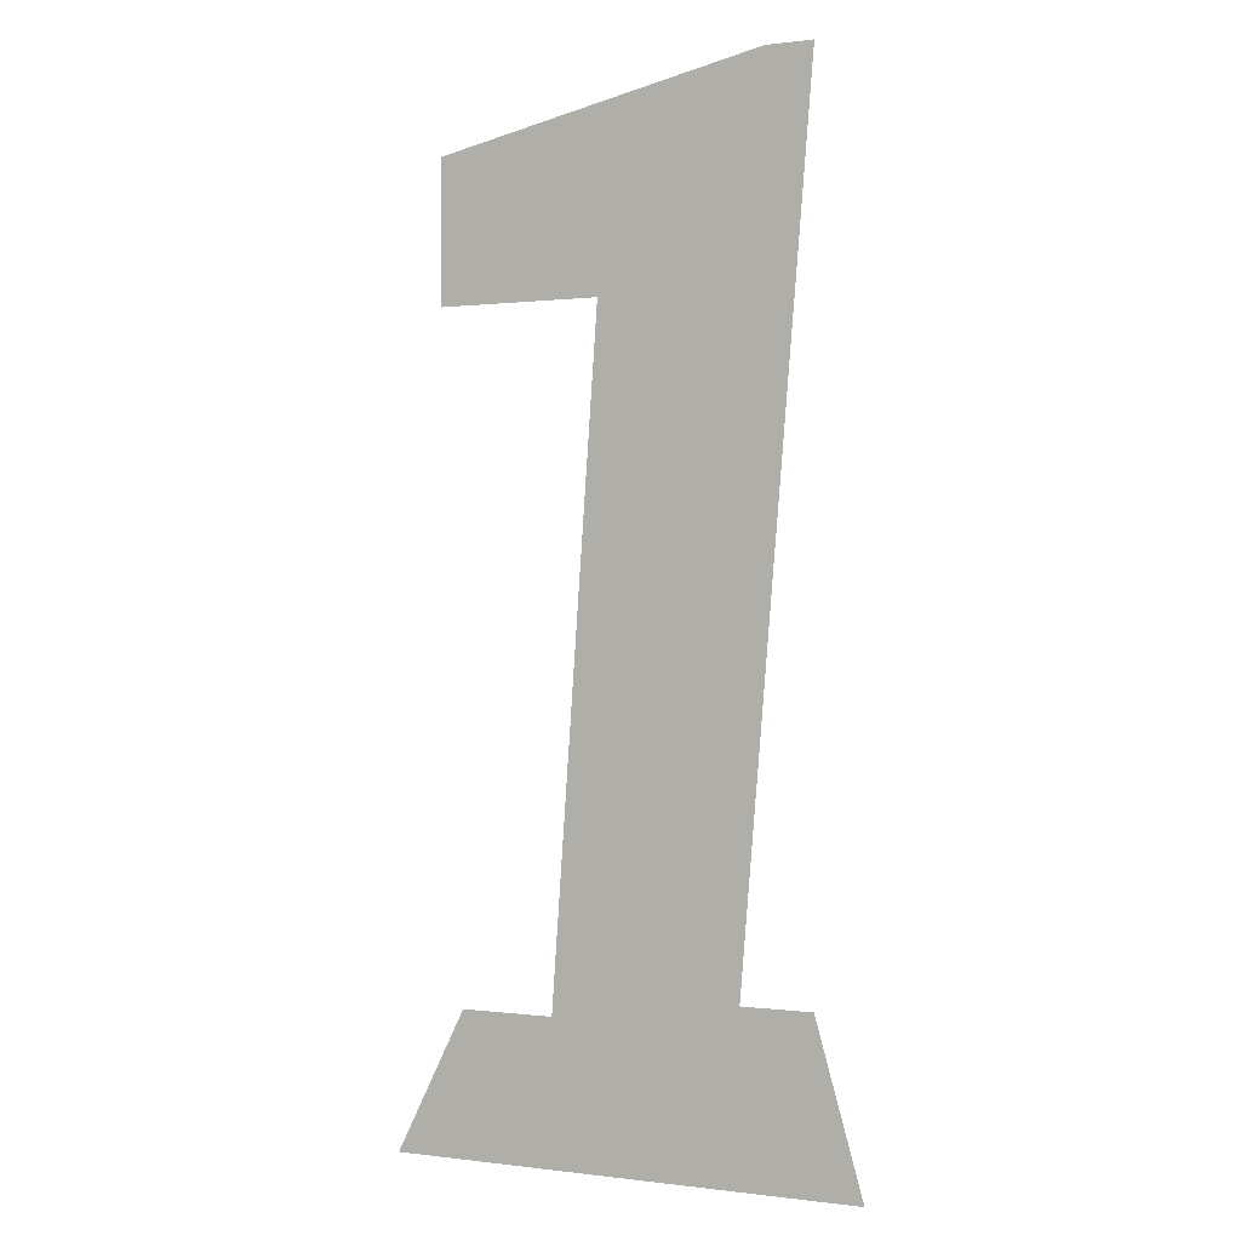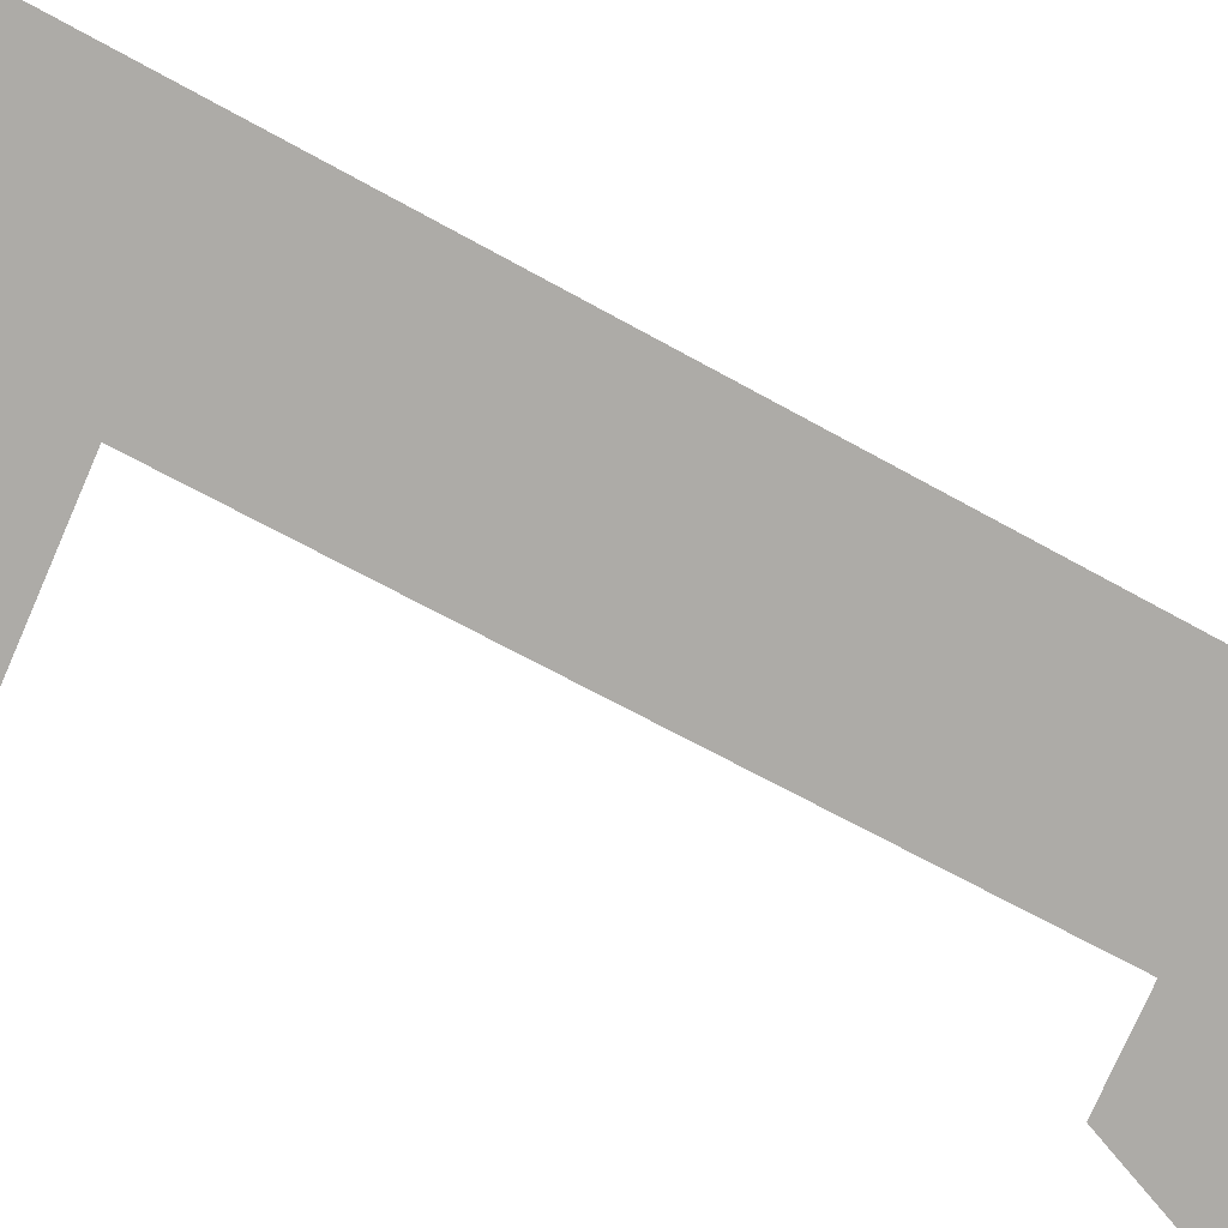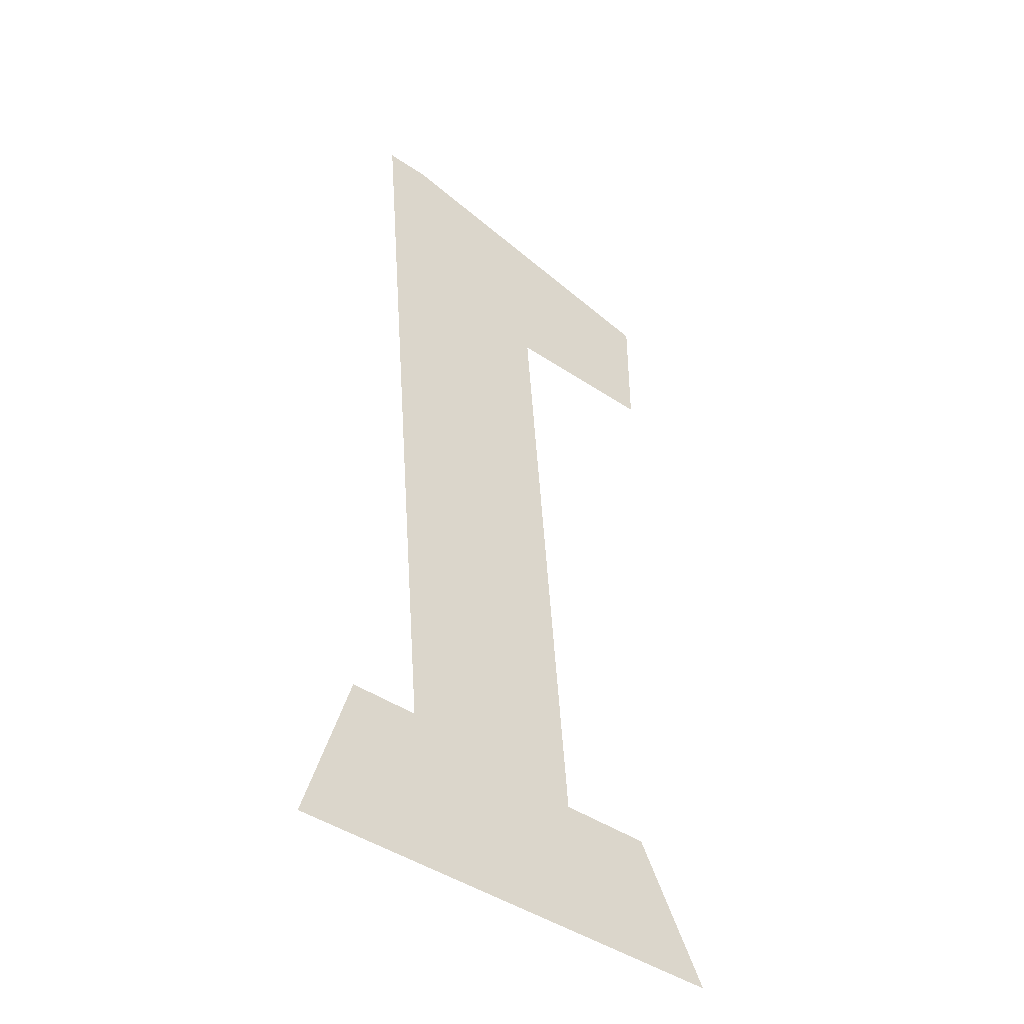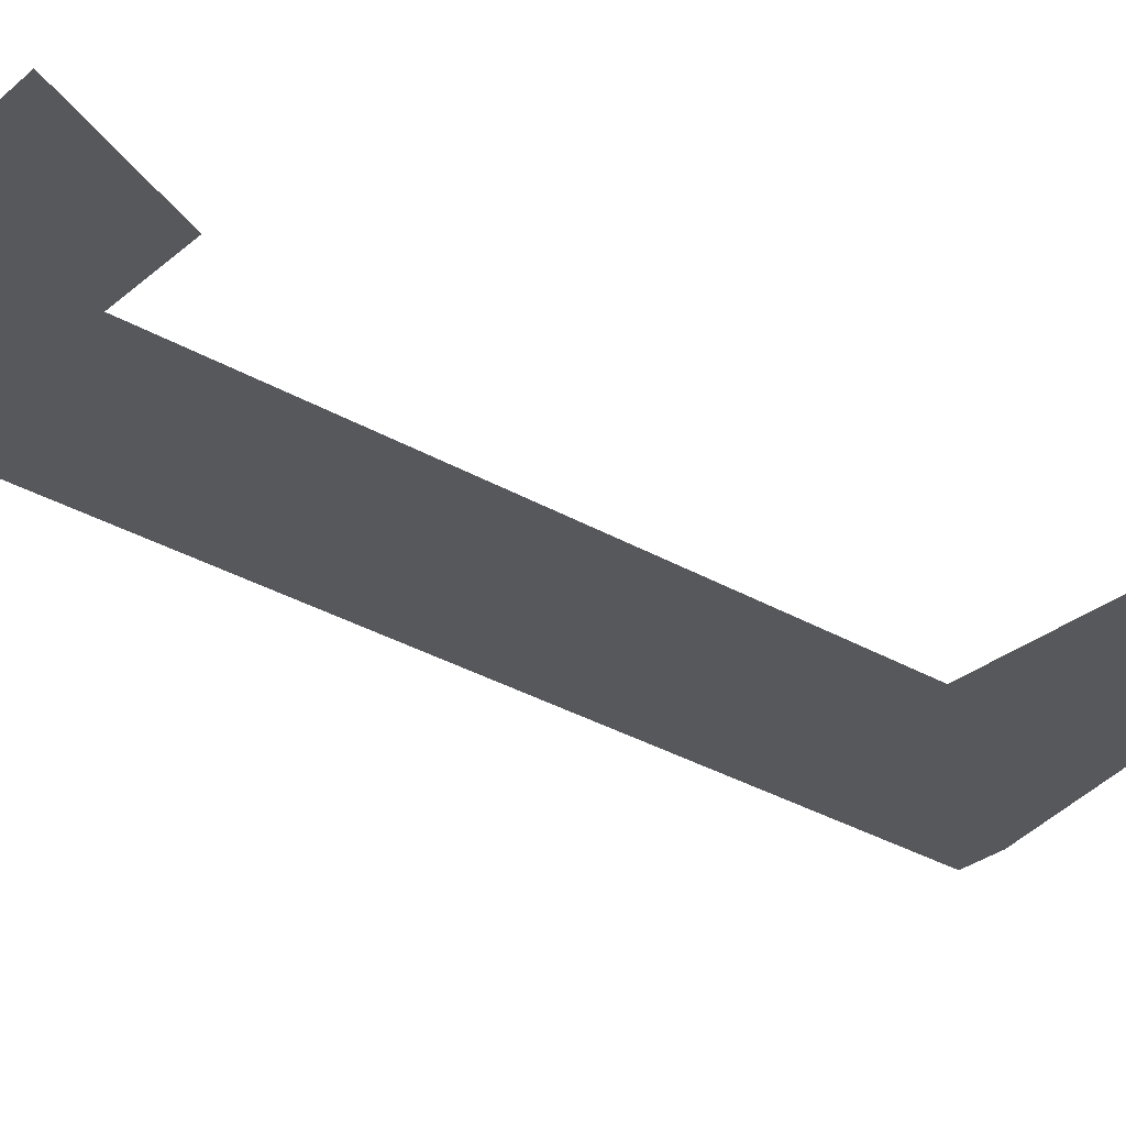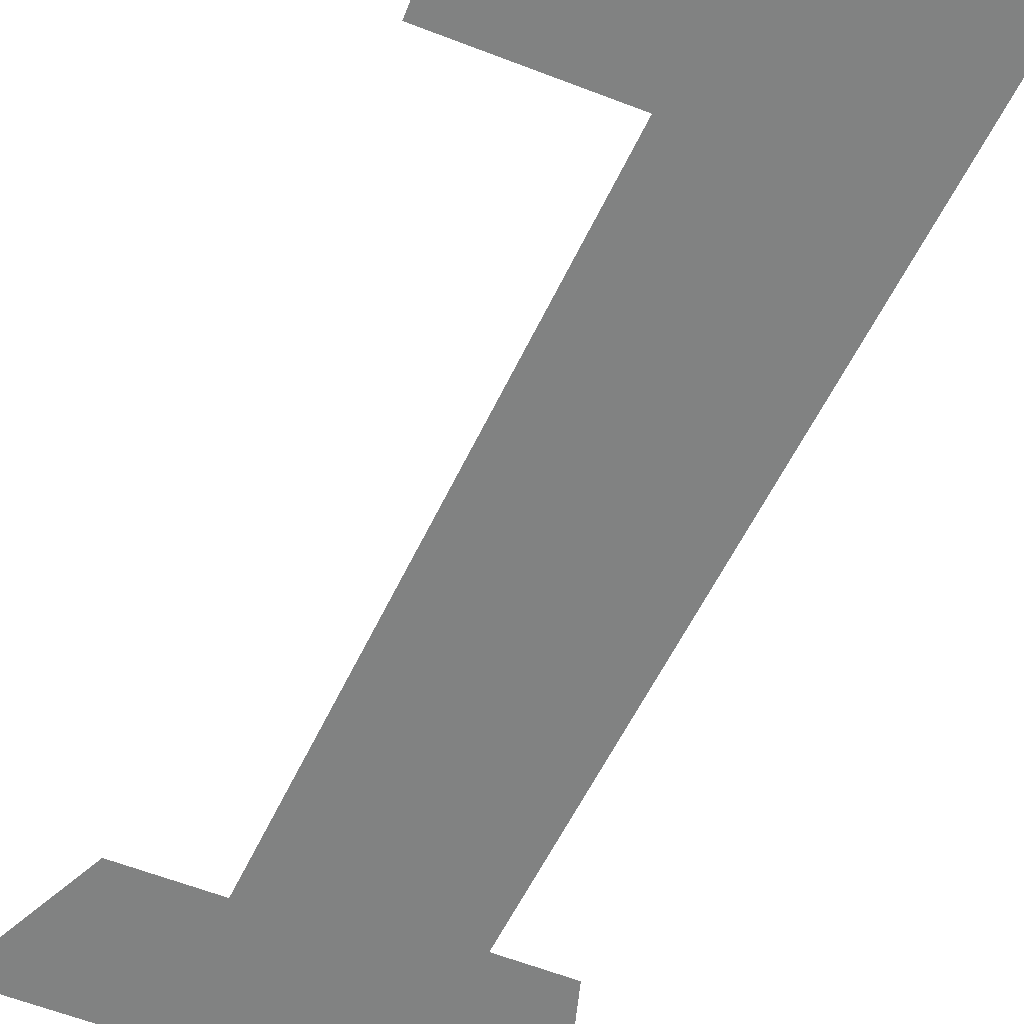
<metadata>
{"format":"obj","ext":"obj","renderer":"f3d","projection":"perspective","resolution":1024,"background":"white","views":[{"elev":0.3,"azim":26.4,"up":"+Z"},{"elev":-76.4,"azim":66.4,"up":"+Y"},{"elev":-44.7,"azim":141.9,"up":"+Z"},{"elev":-28.4,"azim":-128.1,"up":"+Y"},{"elev":-60.6,"azim":-21.6,"up":"+Y"}]}
</metadata>
<code>
v 0.03906 0 0.1641
v -0.01562 0 0.09375
v -0.03125 0 -0.125
v 0.01562 0 -0.125
v 0.03125 0 -0.1172
v 0.05469 0 0.1641
v -0.07031 0 0.1406
v -0.07031 0 0.09375
v -0.08594 0 -0.1719
v 0.05469 0 -0.1719
v 0.03906 0 -0.125
v 0.05469 0 -0.1172
v -0.0625 0 -0.125
v 0.07031 0 -0.1719
f 1 2 3
f 1 3 4
f 2 1 7
f 2 7 8
f 4 3 9
f 4 9 10
f 4 10 11
f 9 3 13
f 1 4 5
f 1 5 6
f 4 11 12
f 4 12 5
f 11 10 14
f 11 14 12

</code>
